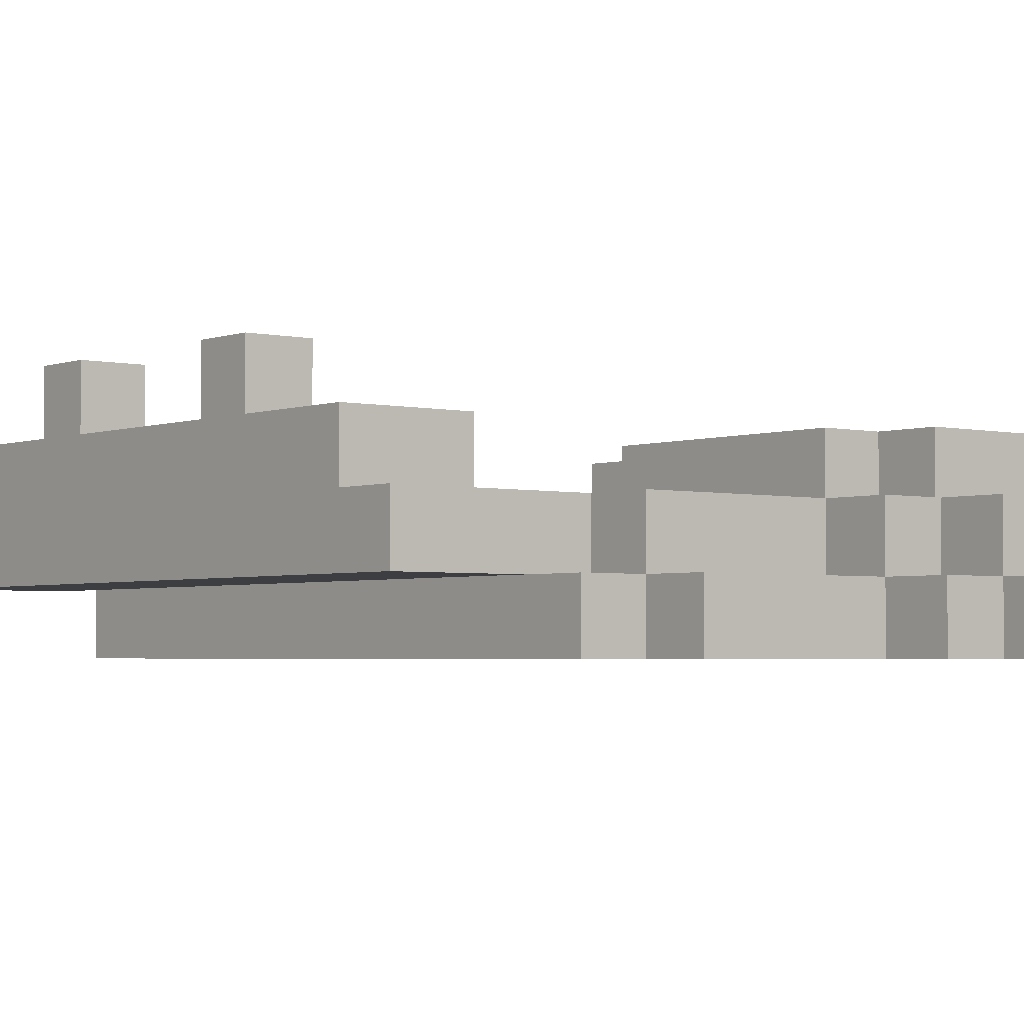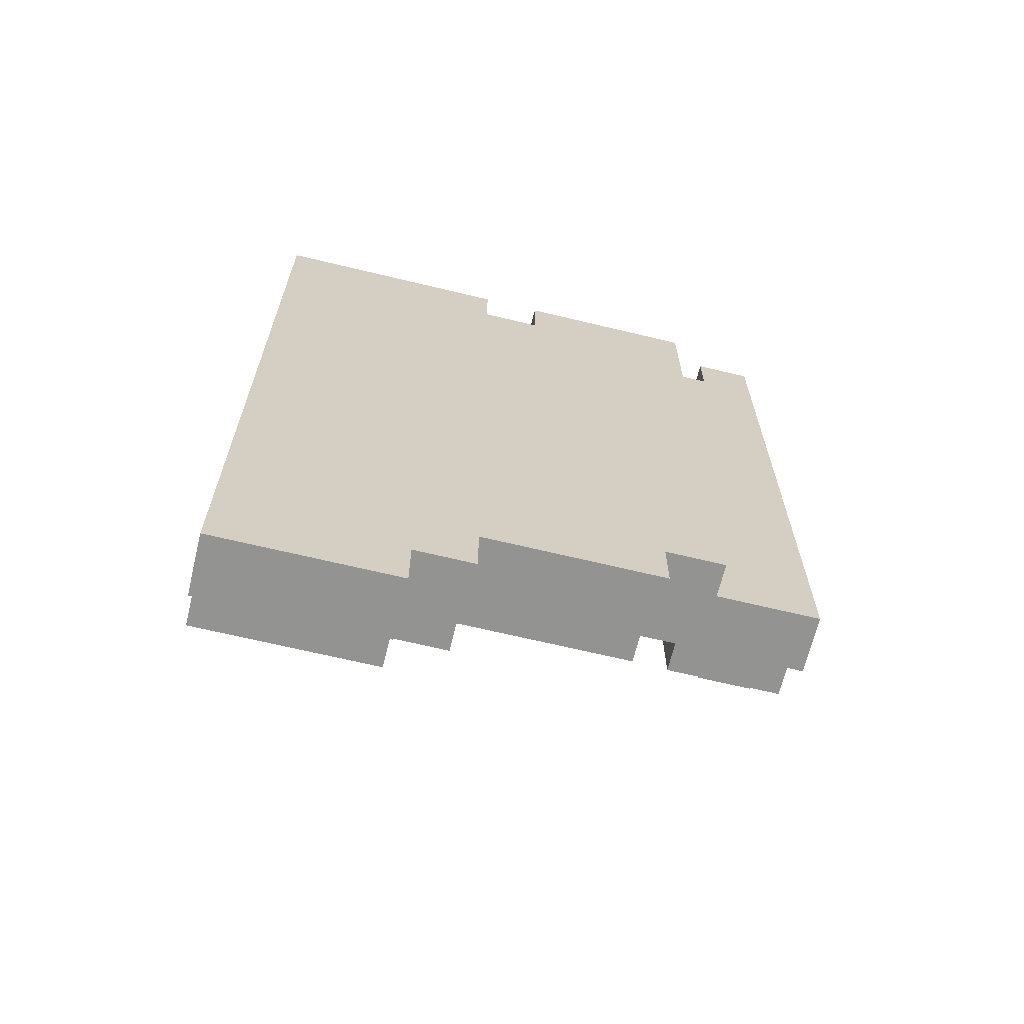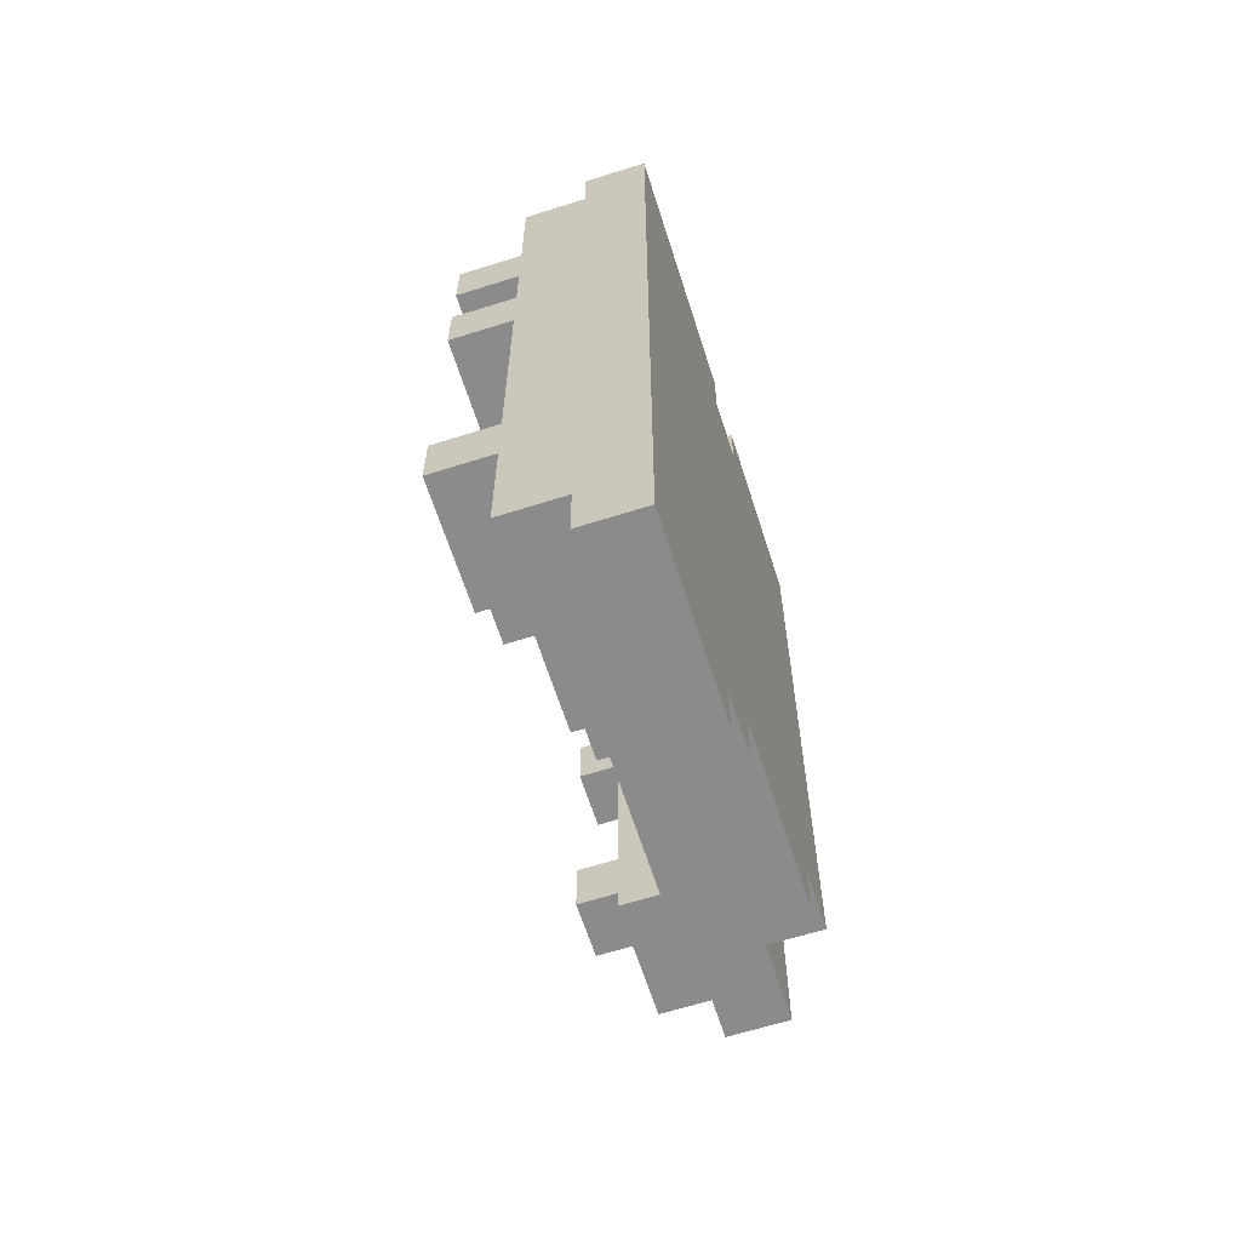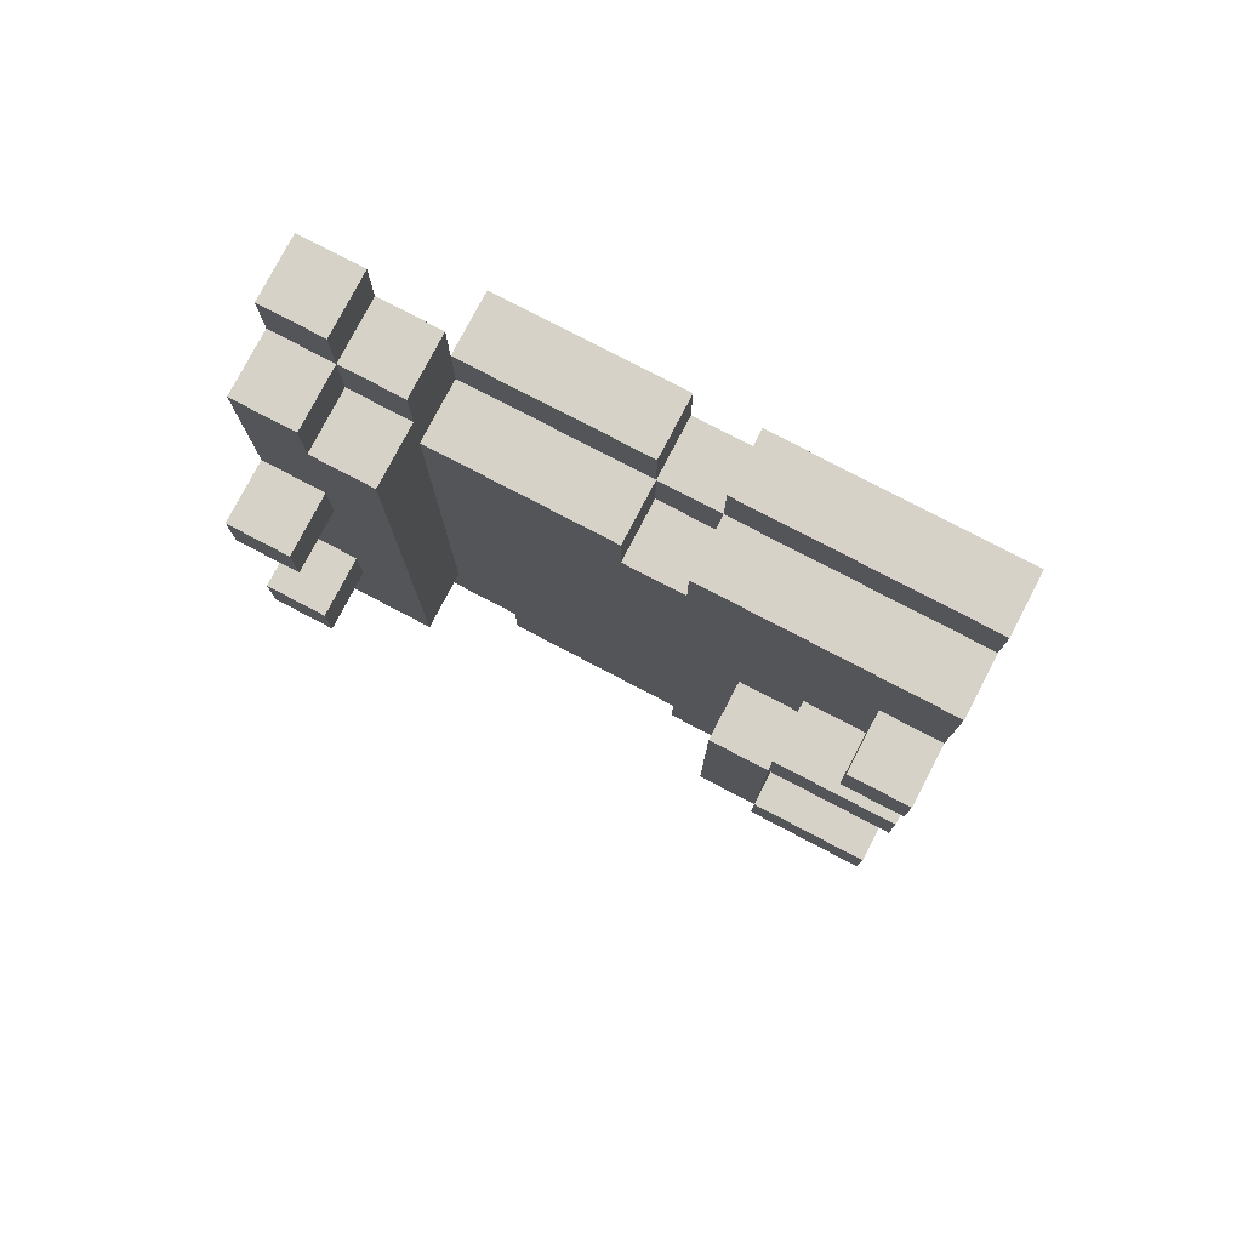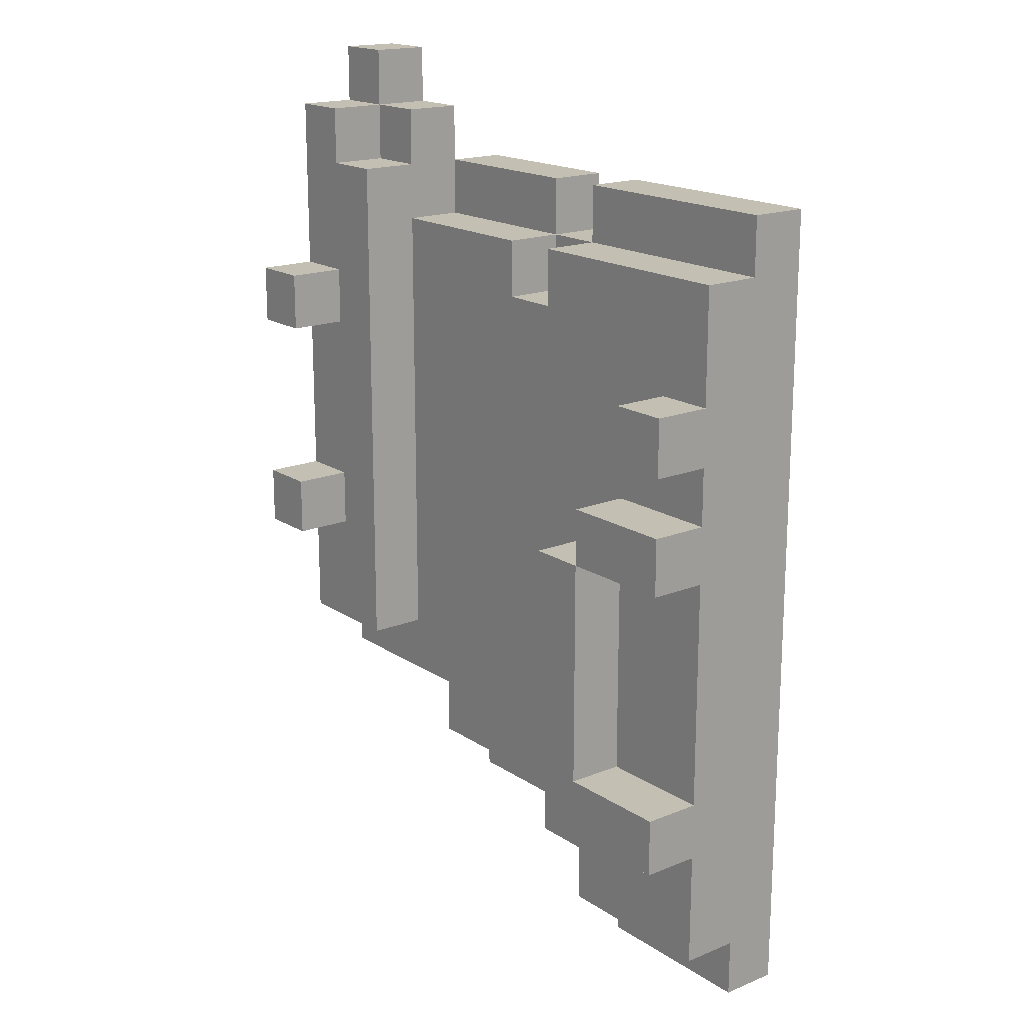
<metadata>
{"format":"obj","ext":"obj","renderer":"f3d","projection":"perspective","resolution":1024,"background":"white","views":[{"elev":-3.0,"azim":141.2,"up":"+Y"},{"elev":-66.7,"azim":-13.6,"up":"+Z"},{"elev":-63.9,"azim":-72.3,"up":"+Z"},{"elev":78.6,"azim":-152.4,"up":"+Z"},{"elev":17.8,"azim":-128.3,"up":"+Z"}]}
</metadata>
<code>
o RedFighter_Wing2_L
v 2.8 0.1 0.6
v 2.8 0.1 -0.8
v 2.8 0.2 0.6
v 2.8 0.2 0.5
v 2.8 0.2 -0.7
v 2.8 0.2 -0.8
v 2.8 0.3 0.5
v 2.8 0.3 0.3
v 2.8 0.3 0.2
v 2.8 0.3 0.1
v 2.8 0.3 0
v 2.8 0.3 -0.4
v 2.8 0.3 -0.5
v 2.8 0.3 -0.7
v 2.8 0.4 0.3
v 2.8 0.4 0.2
v 2.8 0.4 0.1
v 2.8 0.4 0
v 2.8 0.4 -0.4
v 2.8 0.4 -0.5
v 3 0.3 0
v 3 0.3 -0.1
v 3 0.3 -0.3
v 3 0.3 -0.4
v 3 0.4 0
v 3 0.4 -0.1
v 3 0.4 -0.3
v 3 0.4 -0.4
v 3.3 0.1 0.6
v 3.3 0.1 0.5
v 3.3 0.2 0.6
v 3.3 0.2 0.5
v 3.3 0.2 0.4
v 3.3 0.3 0.5
v 3.3 0.3 0.4
v 3.6 0.2 0.7
v 3.6 0.2 0.6
v 3.6 0.2 0.5
v 3.6 0.3 0.7
v 3.6 0.3 0.6
v 3.6 0.3 0.5
v 3.6 0.3 -0.3
v 3.6 0.4 0.6
v 3.6 0.4 -0.3
v 3.7 0.2 0.8
v 3.7 0.2 0.7
v 3.7 0.3 0.8
v 3.7 0.3 0.7
v 3.7 0.3 0.6
v 3.7 0.4 0.7
v 3.7 0.4 0.6
v 3.7 0.4 0.4
v 3.7 0.4 0.3
v 3.7 0.4 0
v 3.7 0.4 -0.1
v 3.7 0.5 0.4
v 3.7 0.5 0.3
v 3.7 0.5 0
v 3.7 0.5 -0.1
v 2.9 0.3 0.3
v 2.9 0.3 0.2
v 2.9 0.4 0.3
v 2.9 0.4 0.2
v 3 0.3 0.1
v 3 0.3 0
v 3 0.3 -0.4
v 3 0.3 -0.5
v 3 0.4 0.1
v 3 0.4 0
v 3 0.4 -0.4
v 3 0.4 -0.5
v 3.1 0.1 -0.7
v 3.1 0.1 -0.8
v 3.1 0.2 -0.6
v 3.1 0.2 -0.7
v 3.1 0.2 -0.8
v 3.1 0.3 0
v 3.1 0.3 -0.1
v 3.1 0.3 -0.3
v 3.1 0.3 -0.4
v 3.1 0.3 -0.6
v 3.1 0.3 -0.7
v 3.1 0.4 0
v 3.1 0.4 -0.1
v 3.1 0.4 -0.3
v 3.1 0.4 -0.4
v 3.2 0.1 0.6
v 3.2 0.1 0.5
v 3.2 0.1 -0.6
v 3.2 0.1 -0.7
v 3.2 0.2 0.6
v 3.2 0.2 0.5
v 3.2 0.2 0.4
v 3.2 0.2 -0.5
v 3.2 0.2 -0.6
v 3.2 0.2 -0.7
v 3.2 0.3 0.5
v 3.2 0.3 0.4
v 3.2 0.3 -0.5
v 3.2 0.3 -0.6
v 3.5 0.1 -0.5
v 3.5 0.1 -0.6
v 3.5 0.2 -0.4
v 3.5 0.2 -0.5
v 3.5 0.2 -0.6
v 3.5 0.3 -0.4
v 3.5 0.3 -0.5
v 3.6 0.1 0.6
v 3.6 0.1 -0.5
v 3.6 0.2 0.6
v 3.6 0.2 -0.4
v 3.6 0.2 -0.5
v 3.8 0.2 0.8
v 3.8 0.2 -0.4
v 3.8 0.3 0.8
v 3.8 0.3 0.7
v 3.8 0.3 -0.3
v 3.8 0.3 -0.4
v 3.8 0.4 0.7
v 3.8 0.4 0.4
v 3.8 0.4 0.3
v 3.8 0.4 0
v 3.8 0.4 -0.1
v 3.8 0.4 -0.3
v 3.8 0.5 0.4
v 3.8 0.5 0.3
v 3.8 0.5 0
v 3.8 0.5 -0.1
v 3.7 0.2 0.8
v 3.7 0.3 0.8
v 3.8 0.2 0.8
v 3.8 0.3 0.8
v 3.6 0.2 0.7
v 3.6 0.3 0.7
v 3.7 0.2 0.7
v 3.7 0.3 0.7
v 3.7 0.4 0.7
v 3.8 0.3 0.7
v 3.8 0.4 0.7
v 2.8 0.1 0.6
v 2.8 0.2 0.6
v 3.2 0.1 0.6
v 3.2 0.2 0.6
v 3.3 0.1 0.6
v 3.3 0.2 0.6
v 3.6 0.1 0.6
v 3.6 0.2 0.6
v 3.6 0.3 0.6
v 3.6 0.4 0.6
v 3.7 0.3 0.6
v 3.7 0.4 0.6
v 2.8 0.2 0.5
v 2.8 0.3 0.5
v 3.2 0.1 0.5
v 3.2 0.2 0.5
v 3.2 0.3 0.5
v 3.3 0.1 0.5
v 3.3 0.2 0.5
v 3.3 0.3 0.5
v 3.6 0.2 0.5
v 3.6 0.3 0.5
v 3.2 0.2 0.4
v 3.2 0.3 0.4
v 3.3 0.2 0.4
v 3.3 0.3 0.4
v 3.7 0.4 0.4
v 3.7 0.5 0.4
v 3.8 0.4 0.4
v 3.8 0.5 0.4
v 2.8 0.3 0.3
v 2.8 0.4 0.3
v 2.9 0.3 0.3
v 2.9 0.4 0.3
v 2.8 0.3 0.1
v 2.8 0.4 0.1
v 3 0.3 0.1
v 3 0.4 0.1
v 3 0.3 0
v 3 0.4 0
v 3.1 0.3 0
v 3.1 0.4 0
v 3.7 0.4 0
v 3.7 0.5 0
v 3.8 0.4 0
v 3.8 0.5 0
v 2.8 0.3 -0.4
v 2.8 0.4 -0.4
v 3 0.3 -0.4
v 3 0.4 -0.4
v 3.7 0.4 0.3
v 3.7 0.5 0.3
v 3.8 0.4 0.3
v 3.8 0.5 0.3
v 2.8 0.3 0.2
v 2.8 0.4 0.2
v 2.9 0.3 0.2
v 2.9 0.4 0.2
v 2.8 0.3 0
v 2.8 0.4 0
v 3 0.3 0
v 3 0.4 0
v 3.7 0.4 -0.1
v 3.7 0.5 -0.1
v 3.8 0.4 -0.1
v 3.8 0.5 -0.1
v 3.6 0.3 -0.3
v 3.6 0.4 -0.3
v 3.8 0.3 -0.3
v 3.8 0.4 -0.3
v 3 0.3 -0.4
v 3 0.4 -0.4
v 3.1 0.3 -0.4
v 3.1 0.4 -0.4
v 3.5 0.2 -0.4
v 3.5 0.3 -0.4
v 3.6 0.2 -0.4
v 3.8 0.2 -0.4
v 3.8 0.3 -0.4
v 2.8 0.3 -0.5
v 2.8 0.4 -0.5
v 3 0.3 -0.5
v 3 0.4 -0.5
v 3.2 0.2 -0.5
v 3.2 0.3 -0.5
v 3.5 0.1 -0.5
v 3.5 0.2 -0.5
v 3.5 0.3 -0.5
v 3.6 0.1 -0.5
v 3.6 0.2 -0.5
v 3.1 0.2 -0.6
v 3.1 0.3 -0.6
v 3.2 0.1 -0.6
v 3.2 0.2 -0.6
v 3.2 0.3 -0.6
v 3.5 0.1 -0.6
v 3.5 0.2 -0.6
v 2.8 0.2 -0.7
v 2.8 0.3 -0.7
v 3.1 0.1 -0.7
v 3.1 0.2 -0.7
v 3.1 0.3 -0.7
v 3.2 0.1 -0.7
v 3.2 0.2 -0.7
v 2.8 0.1 -0.8
v 2.8 0.2 -0.8
v 3.1 0.1 -0.8
v 3.1 0.2 -0.8
v 2.8 0.1 0.6
v 3.2 0.1 0.6
v 3.3 0.1 0.6
v 3.6 0.1 0.6
v 3.2 0.1 0.5
v 3.3 0.1 0.5
v 3.5 0.1 -0.5
v 3.6 0.1 -0.5
v 3.2 0.1 -0.6
v 3.5 0.1 -0.6
v 3.1 0.1 -0.7
v 3.2 0.1 -0.7
v 2.8 0.1 -0.8
v 3.1 0.1 -0.8
v 3.7 0.2 0.8
v 3.8 0.2 0.8
v 3.6 0.2 0.7
v 3.7 0.2 0.7
v 3.6 0.2 0.6
v 3.6 0.2 -0.4
v 3.8 0.2 -0.4
v 2.8 0.2 0.6
v 3.2 0.2 0.6
v 3.3 0.2 0.6
v 3.6 0.2 0.6
v 2.8 0.2 0.5
v 3.2 0.2 0.5
v 3.3 0.2 0.5
v 3.6 0.2 0.5
v 3.2 0.2 0.4
v 3.3 0.2 0.4
v 3.5 0.2 -0.4
v 3.6 0.2 -0.4
v 3.2 0.2 -0.5
v 3.5 0.2 -0.5
v 3.6 0.2 -0.5
v 3.1 0.2 -0.6
v 3.2 0.2 -0.6
v 3.5 0.2 -0.6
v 2.8 0.2 -0.7
v 3.1 0.2 -0.7
v 3.2 0.2 -0.7
v 2.8 0.2 -0.8
v 3.1 0.2 -0.8
v 3.7 0.3 0.8
v 3.8 0.3 0.8
v 3.6 0.3 0.7
v 3.7 0.3 0.7
v 3.8 0.3 0.7
v 3.6 0.3 0.6
v 3.7 0.3 0.6
v 2.8 0.3 0.5
v 3.2 0.3 0.5
v 3.3 0.3 0.5
v 3.6 0.3 0.5
v 3.2 0.3 0.4
v 3.3 0.3 0.4
v 2.8 0.3 0.3
v 2.9 0.3 0.3
v 2.8 0.3 0.2
v 2.9 0.3 0.2
v 2.8 0.3 0.1
v 3 0.3 0.1
v 2.8 0.3 0
v 3 0.3 0
v 3.1 0.3 0
v 3 0.3 -0.1
v 3.1 0.3 -0.1
v 3 0.3 -0.3
v 3.1 0.3 -0.3
v 3.6 0.3 -0.3
v 3.8 0.3 -0.3
v 2.8 0.3 -0.4
v 3 0.3 -0.4
v 3.1 0.3 -0.4
v 3.5 0.3 -0.4
v 3.8 0.3 -0.4
v 2.8 0.3 -0.5
v 3 0.3 -0.5
v 3.2 0.3 -0.5
v 3.5 0.3 -0.5
v 3.1 0.3 -0.6
v 3.2 0.3 -0.6
v 2.8 0.3 -0.7
v 3.1 0.3 -0.7
v 3.7 0.4 0.7
v 3.8 0.4 0.7
v 3.6 0.4 0.6
v 3.7 0.4 0.6
v 3.7 0.4 0.4
v 3.8 0.4 0.4
v 2.8 0.4 0.3
v 2.9 0.4 0.3
v 3.7 0.4 0.3
v 3.8 0.4 0.3
v 2.8 0.4 0.2
v 2.9 0.4 0.2
v 2.8 0.4 0.1
v 3 0.4 0.1
v 2.8 0.4 0
v 3 0.4 0
v 3.1 0.4 0
v 3.7 0.4 0
v 3.8 0.4 0
v 3 0.4 -0.1
v 3.1 0.4 -0.1
v 3.7 0.4 -0.1
v 3.8 0.4 -0.1
v 3 0.4 -0.3
v 3.1 0.4 -0.3
v 3.6 0.4 -0.3
v 3.8 0.4 -0.3
v 2.8 0.4 -0.4
v 3 0.4 -0.4
v 3.1 0.4 -0.4
v 2.8 0.4 -0.5
v 3 0.4 -0.5
v 3.7 0.5 0.4
v 3.8 0.5 0.4
v 3.7 0.5 0.3
v 3.8 0.5 0.3
v 3.7 0.5 0
v 3.8 0.5 0
v 3.7 0.5 -0.1
v 3.8 0.5 -0.1
f 3 2 1
f 4 2 3
f 5 2 4
f 6 2 5
f 7 5 4
f 8 5 7
f 9 5 8
f 10 5 9
f 11 5 10
f 12 5 11
f 13 5 12
f 14 5 13
f 15 9 8
f 16 9 15
f 17 11 10
f 18 11 17
f 19 13 12
f 20 13 19
f 25 22 21
f 26 23 22
f 26 22 25
f 27 24 23
f 27 23 26
f 28 24 27
f 31 30 29
f 32 30 31
f 34 33 32
f 35 33 34
f 39 37 36
f 39 38 37
f 40 38 39
f 41 38 40
f 43 42 41
f 43 41 40
f 44 42 43
f 47 46 45
f 48 46 47
f 50 49 48
f 51 49 50
f 56 53 52
f 57 53 56
f 58 55 54
f 59 55 58
f 60 61 62
f 62 61 63
f 64 65 68
f 68 65 69
f 66 67 70
f 70 67 71
f 72 73 75
f 75 73 76
f 74 75 81
f 81 75 82
f 77 78 83
f 78 79 84
f 83 78 84
f 79 80 85
f 84 79 85
f 85 80 86
f 87 88 91
f 91 88 92
f 89 90 95
f 95 90 96
f 92 93 97
f 97 93 98
f 94 95 99
f 99 95 100
f 101 102 104
f 104 102 105
f 103 104 106
f 106 104 107
f 108 109 110
f 110 109 111
f 111 109 112
f 113 114 115
f 115 114 116
f 116 114 117
f 117 114 118
f 116 117 119
f 119 117 120
f 120 117 121
f 121 117 122
f 122 117 123
f 123 117 124
f 120 121 125
f 125 121 126
f 122 123 127
f 127 123 128
f 131 130 129
f 132 130 131
f 135 134 133
f 136 134 135
f 138 137 136
f 139 137 138
f 142 141 140
f 143 141 142
f 146 145 144
f 147 145 146
f 150 149 148
f 151 149 150
f 155 153 152
f 156 153 155
f 157 155 154
f 158 155 157
f 160 159 158
f 161 159 160
f 164 163 162
f 165 163 164
f 168 167 166
f 169 167 168
f 172 171 170
f 173 171 172
f 176 175 174
f 177 175 176
f 180 179 178
f 181 179 180
f 184 183 182
f 185 183 184
f 188 187 186
f 189 187 188
f 190 191 192
f 192 191 193
f 194 195 196
f 196 195 197
f 198 199 200
f 200 199 201
f 202 203 204
f 204 203 205
f 206 207 208
f 208 207 209
f 210 211 212
f 212 211 213
f 214 215 216
f 216 215 217
f 217 215 218
f 219 220 221
f 221 220 222
f 223 224 226
f 226 224 227
f 225 226 228
f 228 226 229
f 230 231 233
f 233 231 234
f 232 233 235
f 235 233 236
f 237 238 240
f 240 238 241
f 239 240 242
f 242 240 243
f 244 245 246
f 246 245 247
f 252 249 248
f 253 251 250
f 254 251 253
f 254 253 252
f 255 251 254
f 256 252 248
f 256 254 252
f 257 254 256
f 258 256 248
f 259 256 258
f 260 258 248
f 261 258 260
f 265 263 262
f 266 265 264
f 267 265 266
f 268 263 265
f 268 265 267
f 269 270 273
f 273 270 274
f 271 272 275
f 275 272 276
f 274 275 277
f 277 275 278
f 279 280 282
f 282 280 283
f 281 282 285
f 285 282 286
f 284 285 288
f 288 285 289
f 287 288 290
f 290 288 291
f 292 293 295
f 295 293 296
f 294 295 297
f 297 295 298
f 299 300 303
f 301 302 304
f 299 303 305
f 303 304 305
f 305 304 306
f 306 304 308
f 307 308 309
f 308 304 310
f 309 308 310
f 310 304 312
f 312 304 313
f 311 312 314
f 313 304 315
f 311 314 316
f 315 304 317
f 304 302 318
f 317 304 318
f 311 316 320
f 320 316 321
f 317 318 322
f 318 319 322
f 322 319 323
f 323 319 324
f 321 322 326
f 322 323 326
f 326 323 327
f 327 323 328
f 325 326 329
f 326 327 329
f 329 327 330
f 325 329 331
f 331 329 332
f 333 334 336
f 336 334 337
f 335 336 337
f 337 334 338
f 335 337 341
f 339 340 343
f 343 340 344
f 345 346 347
f 347 346 348
f 341 342 350
f 335 341 350
f 350 342 351
f 348 349 352
f 352 349 353
f 335 350 354
f 352 353 356
f 356 353 357
f 354 355 358
f 335 354 358
f 358 355 359
f 356 357 361
f 361 357 362
f 360 361 363
f 363 361 364
f 365 366 367
f 367 366 368
f 369 370 371
f 371 370 372

</code>
